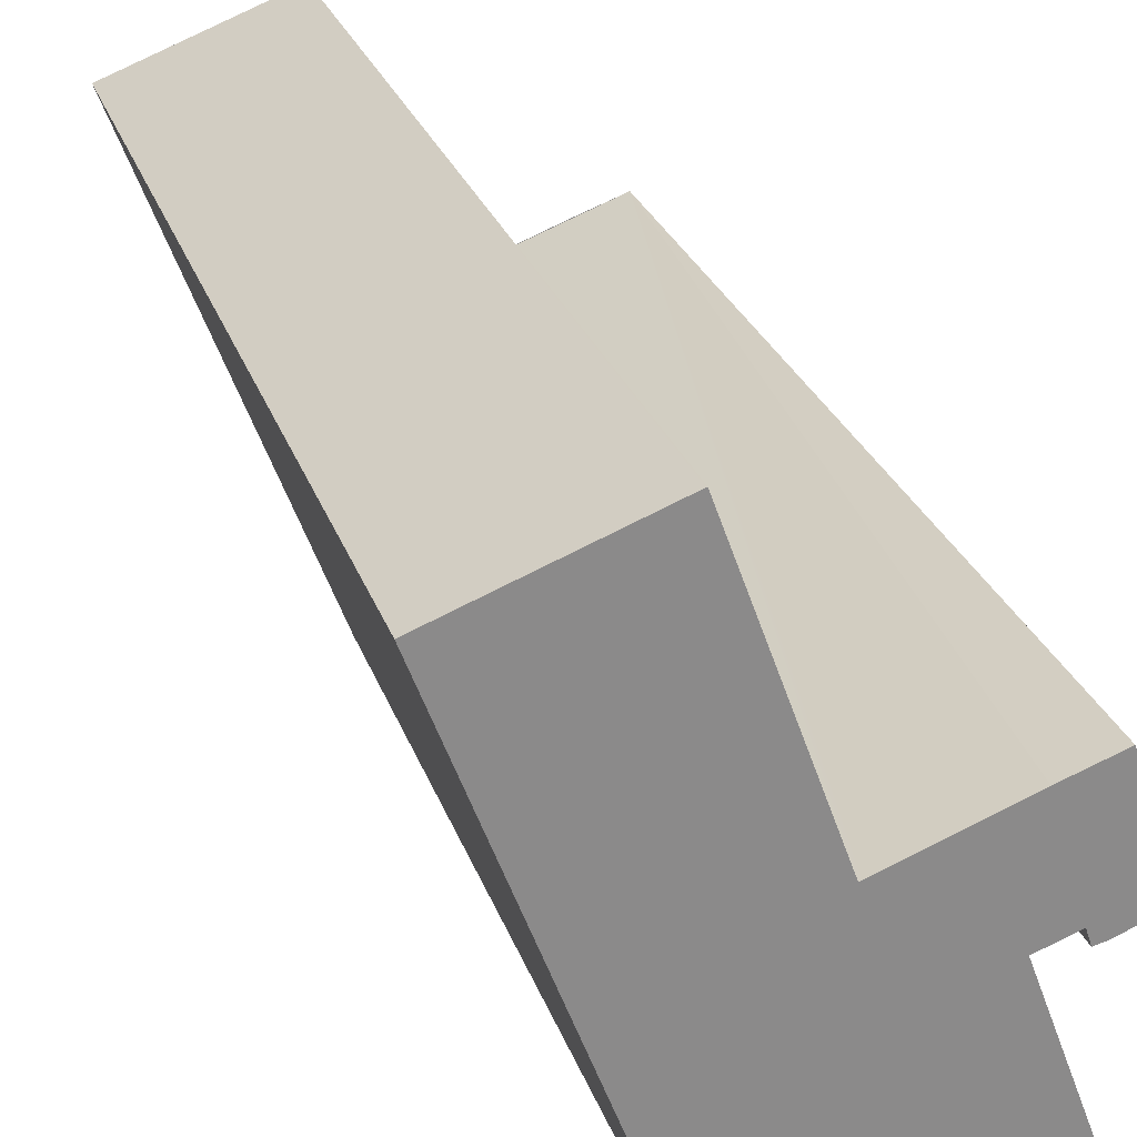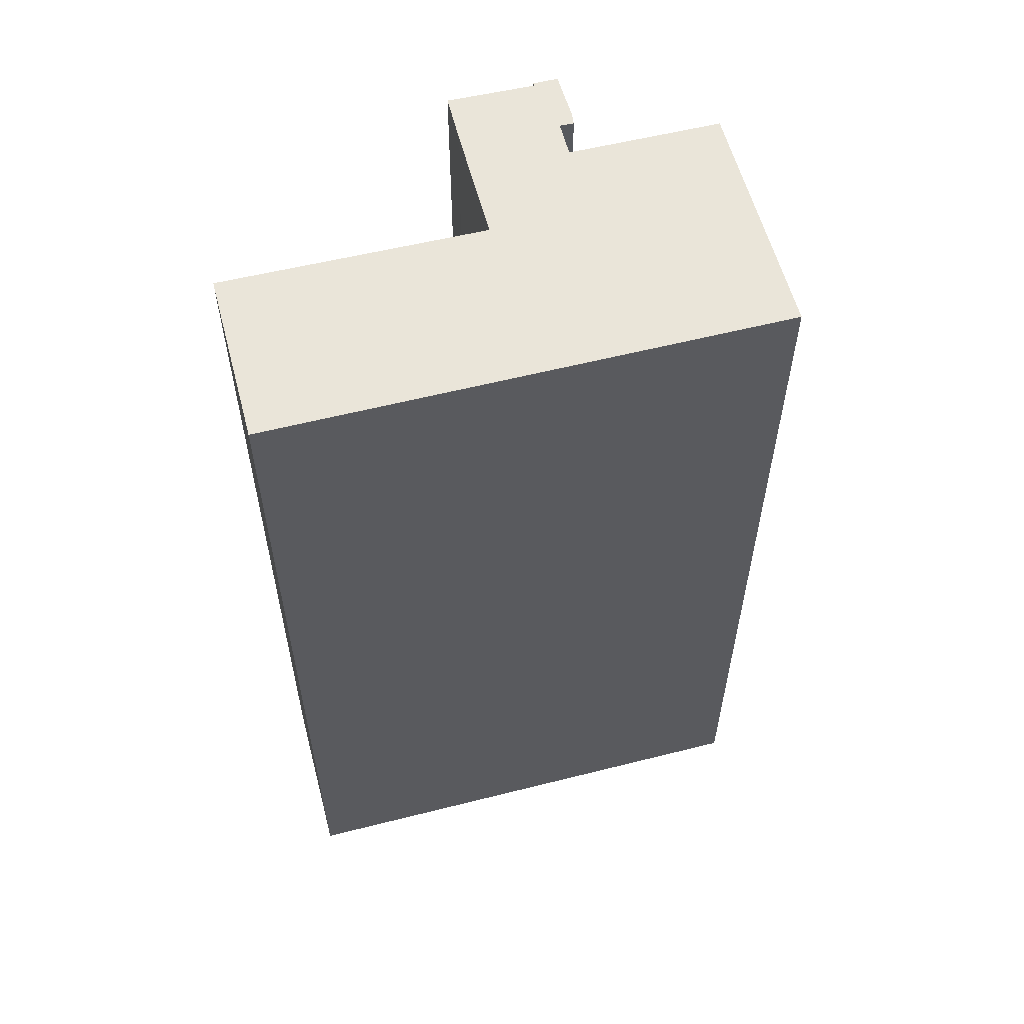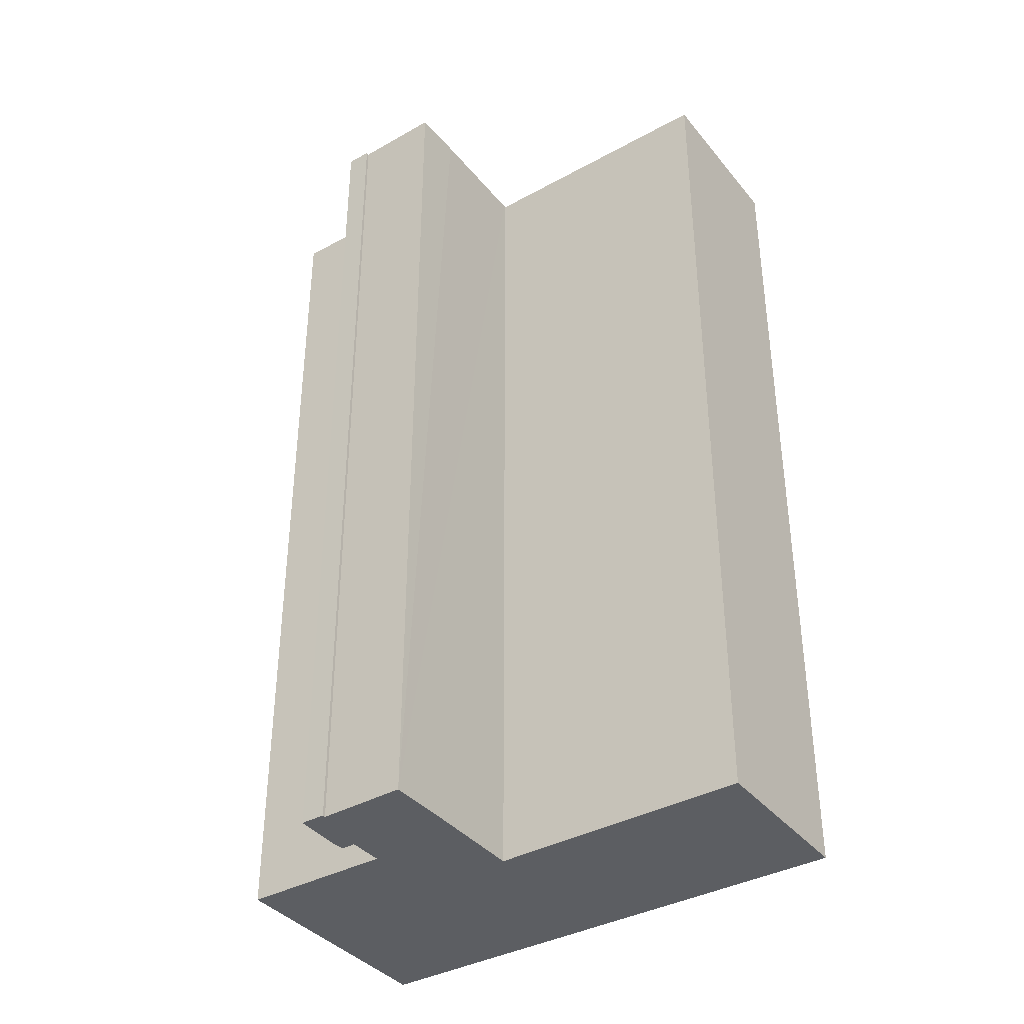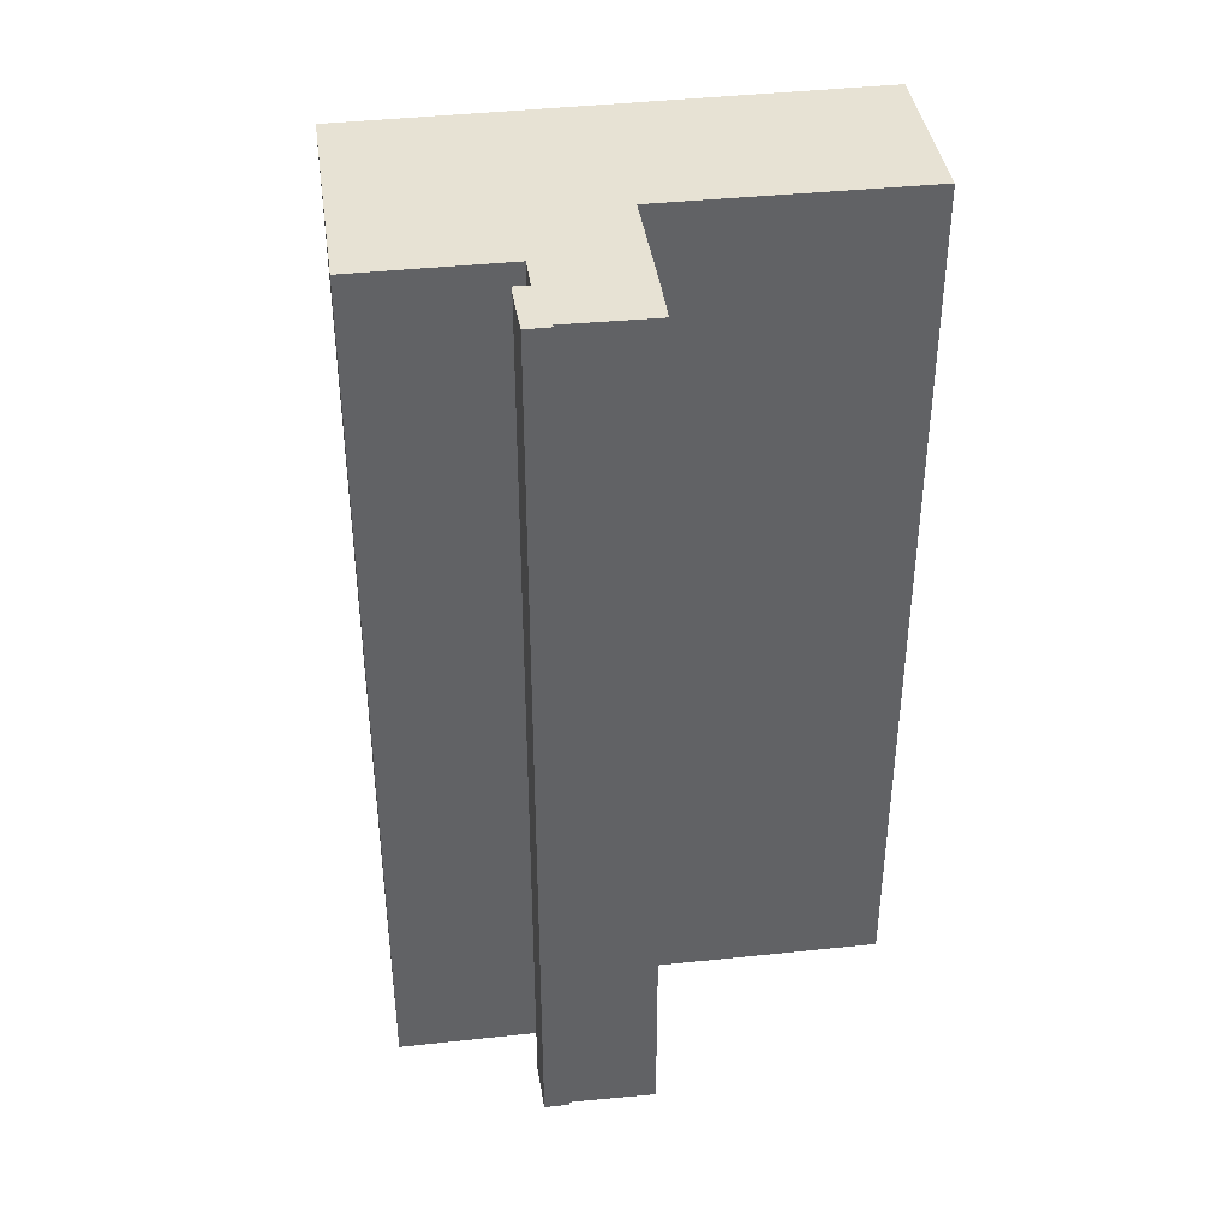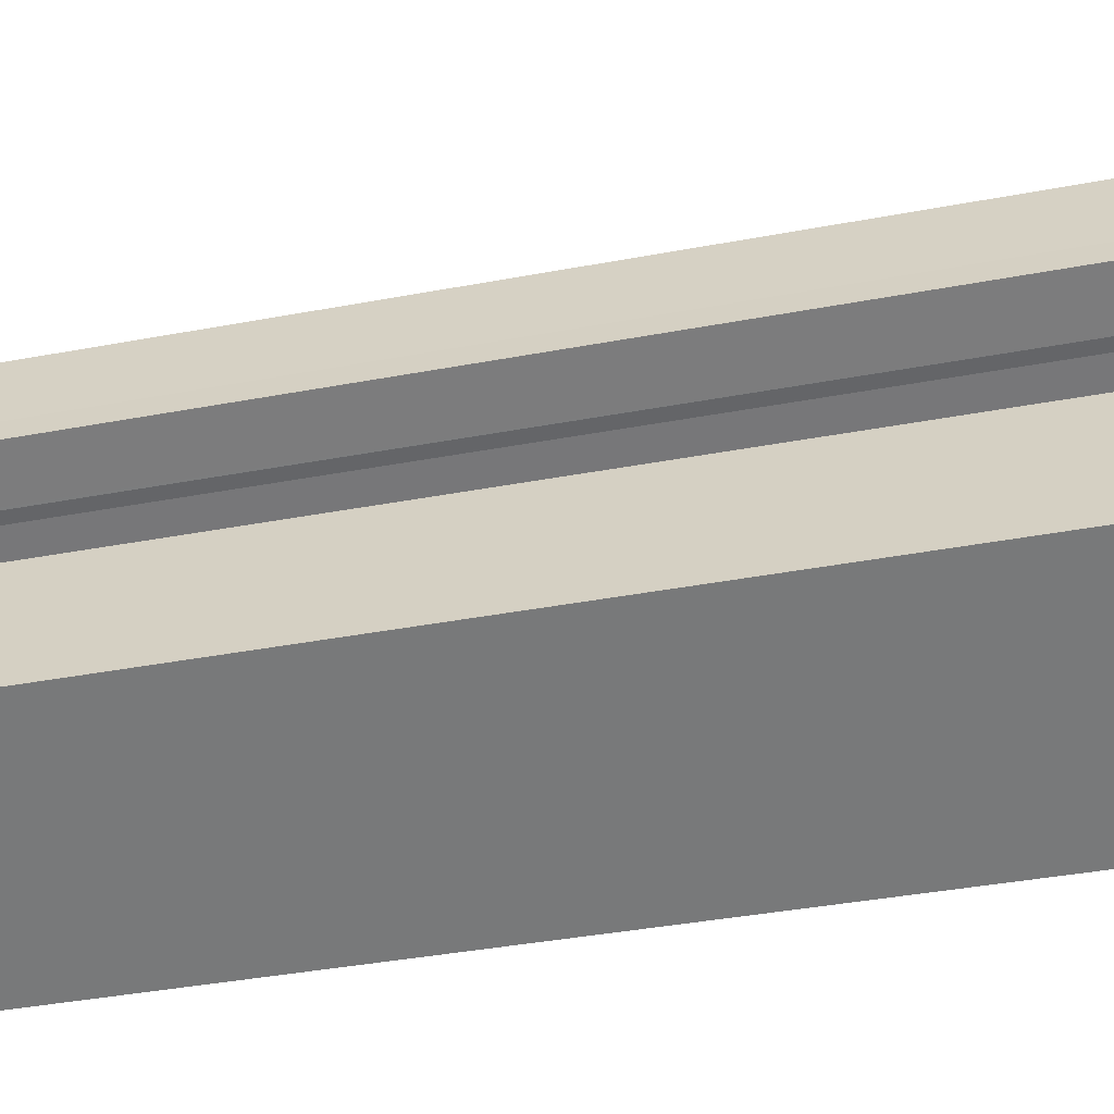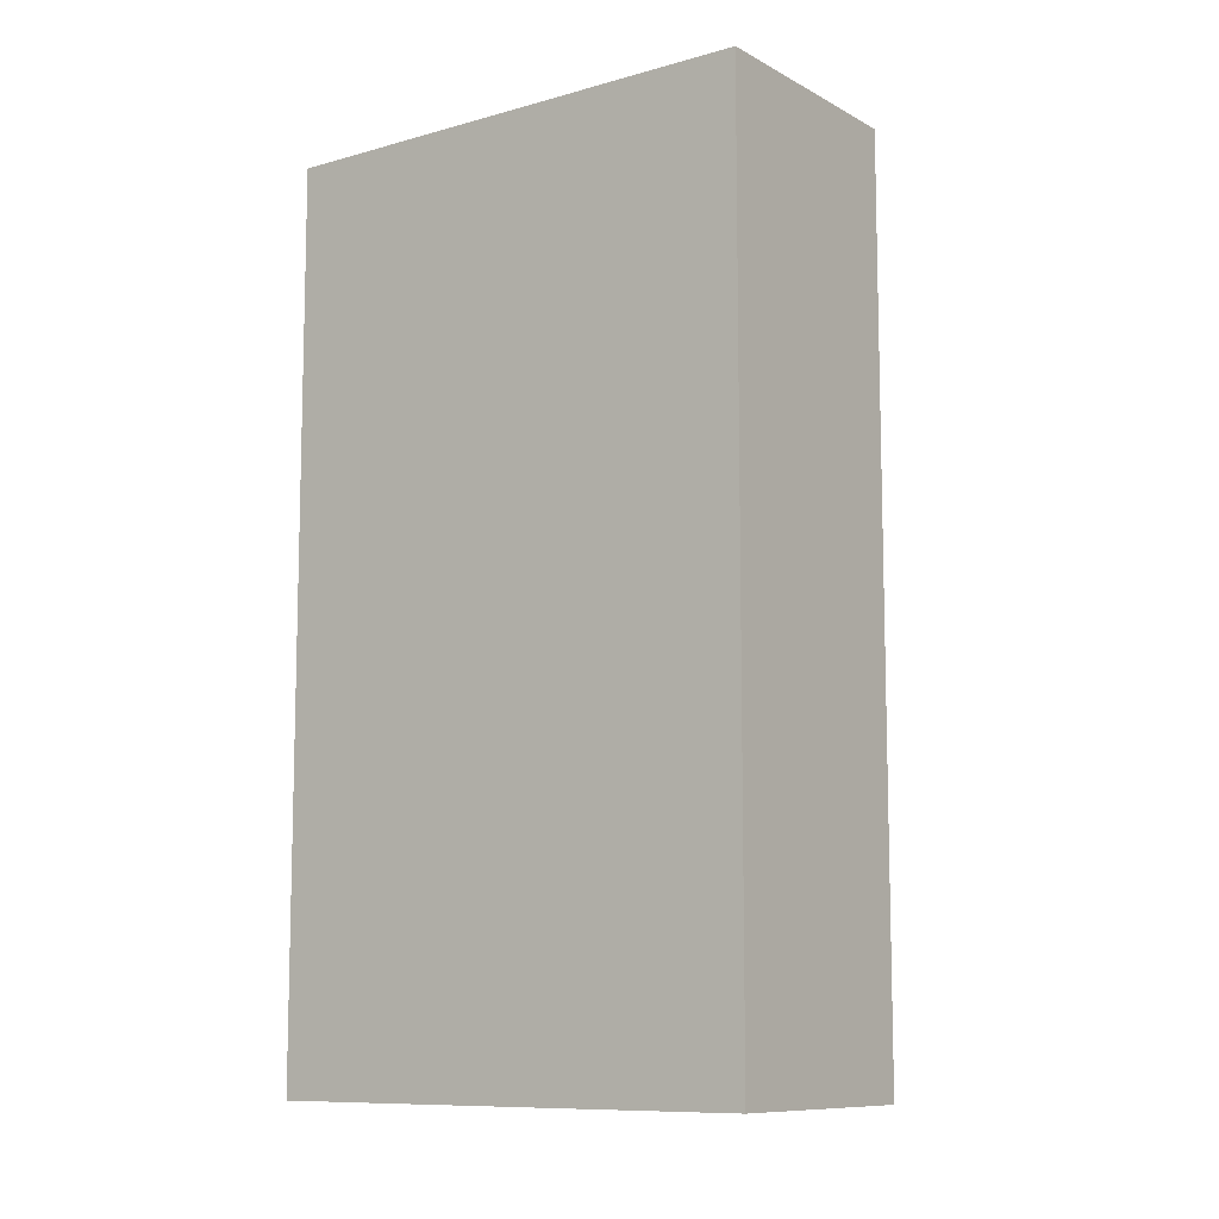
<metadata>
{"format":"obj","ext":"obj","renderer":"f3d","projection":"perspective","resolution":1024,"background":"white","views":[{"elev":26.2,"azim":163.5,"up":"+Z"},{"elev":58.4,"azim":96.1,"up":"+Y"},{"elev":-37.9,"azim":-34.8,"up":"+Y"},{"elev":39.9,"azim":-77.3,"up":"+Y"},{"elev":-38.0,"azim":-76.4,"up":"+Z"},{"elev":-9.8,"azim":147.0,"up":"+Y"}]}
</metadata>
<code>
v  0.345 36.92 0.933
v  1.755 36.92 -0.711
v  0 36.92 2.261e-15
v  0.463 36.92 0.885
v  1.632 36.92 4.222
v  1.848 36.92 -0.749
v  2.299 36.92 -0.863
v  2.477 36.92 -0.324
v  3.822 36.92 -0.821
v  10.87 36.92 -10.05
v  8.003 36.92 1.831
v  14.49 36.92 -0.495
v  7.921 36.92 1.862
v  3.354 36.92 3.598
v  3.581 36.92 3.516
v  8.047 36.92 1.951
v  10.64 36.92 9.029
v  18.19 36.92 9.262
v  11.67 36.92 11.75
v  11.64 36.92 11.76
v  4.346 36.92 -7.569
v  1.693 36.92 -6.561
v  1.632 -2.585e-16 4.222
v  8.003 -1.121e-16 1.831
v  7.921 -1.14e-16 1.862
v  3.354 -2.203e-16 3.598
v  3.581 -2.153e-16 3.516
v  11.64 -7.2e-16 11.76
v  18.19 -5.671e-16 9.262
v  11.67 -7.193e-16 11.75
v  0.345 -5.713e-17 0.933
v  0.463 -5.419e-17 0.885
v  8.047 -1.195e-16 1.951
v  10.64 -5.529e-16 9.029
v  1.693 4.017e-16 -6.561
v  3.822 5.027e-17 -0.821
v  0 0 0
v  10.87 6.151e-16 -10.05
v  14.49 3.031e-17 -0.495
v  2.477 1.984e-17 -0.324
v  2.299 5.284e-17 -0.863
v  4.346 4.635e-16 -7.569
v  1.848 4.586e-17 -0.749
v  1.755 4.354e-17 -0.711
g defaultobject
f 1 2 3
f 2 1 4
f 2 4 5
f 2 5 6
f 6 5 7
f 7 5 8
f 8 5 9
f 9 5 10
f 10 5 11
f 10 11 12
f 11 5 13
f 13 5 14
f 13 14 15
f 12 11 16
f 12 16 17
f 12 17 18
f 18 17 19
f 19 17 20
f 9 21 22
f 21 9 10
f 23 14 5
f 14 23 15
f 15 23 13
f 13 23 11
f 11 23 24
f 24 23 25
f 25 23 26
f 25 26 27
f 28 19 20
f 19 28 18
f 18 28 29
f 29 28 30
f 31 4 1
f 4 31 32
f 24 16 11
f 16 24 17
f 17 24 20
f 20 24 28
f 28 24 33
f 28 33 34
f 35 9 22
f 9 35 36
f 37 1 3
f 1 37 31
f 32 5 4
f 5 32 23
f 29 12 18
f 12 29 10
f 10 29 38
f 38 29 39
f 40 7 8
f 7 40 41
f 38 21 10
f 21 38 22
f 22 38 35
f 35 38 42
f 36 8 9
f 8 36 40
f 41 6 7
f 6 41 43
f 43 2 6
f 2 43 3
f 3 43 37
f 37 43 44
f 42 36 35
f 36 42 38
f 36 38 39
f 36 39 24
f 36 24 23
f 23 24 25
f 23 25 26
f 26 25 27
f 24 39 33
f 33 39 34
f 34 39 29
f 34 29 30
f 34 30 28
f 44 31 37
f 31 44 43
f 31 43 41
f 31 41 40
f 31 40 32
f 32 40 23
f 23 40 36

</code>
